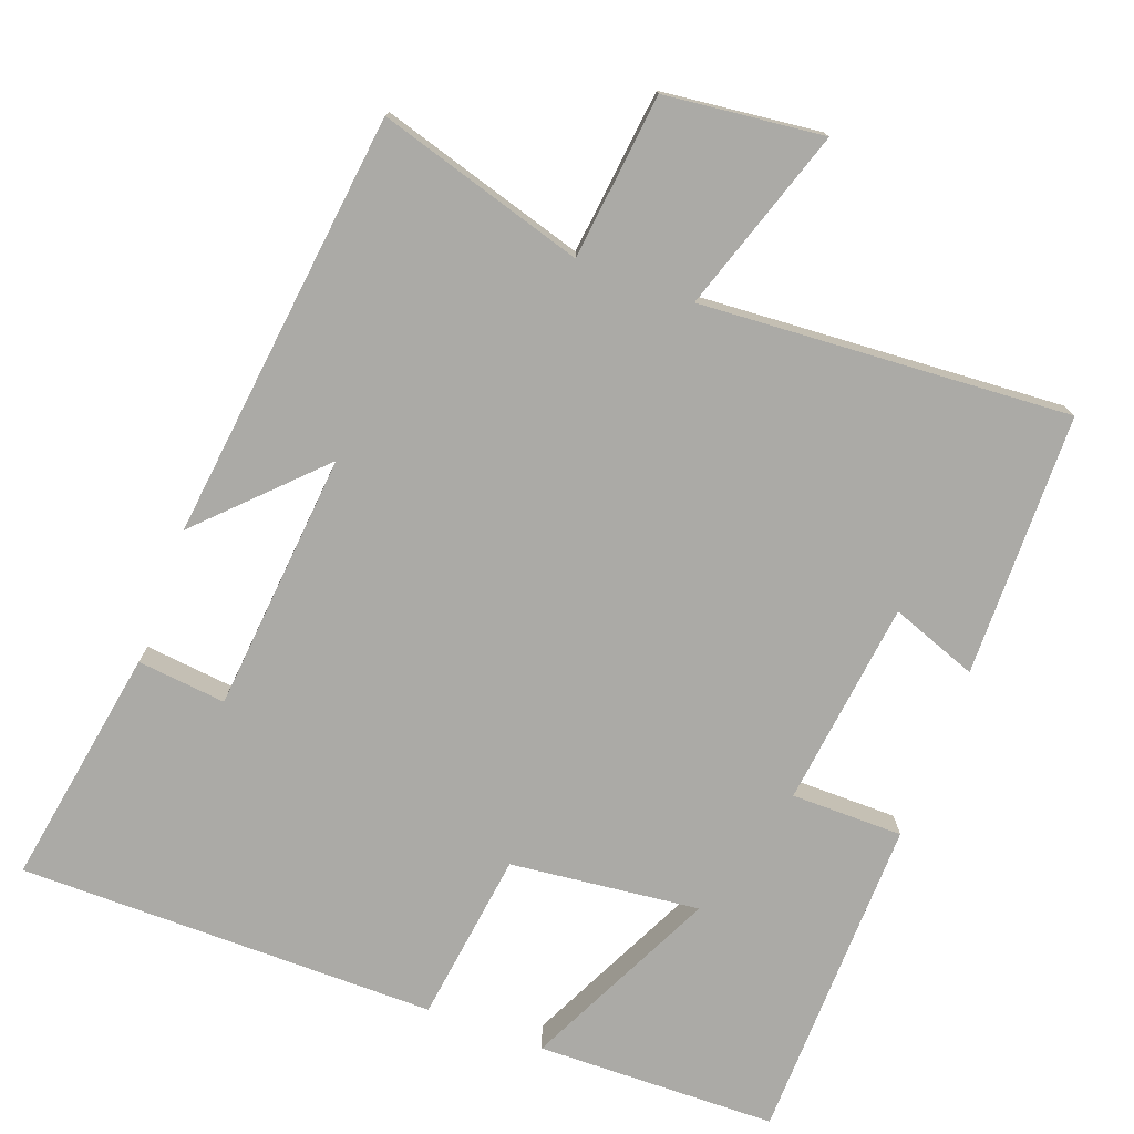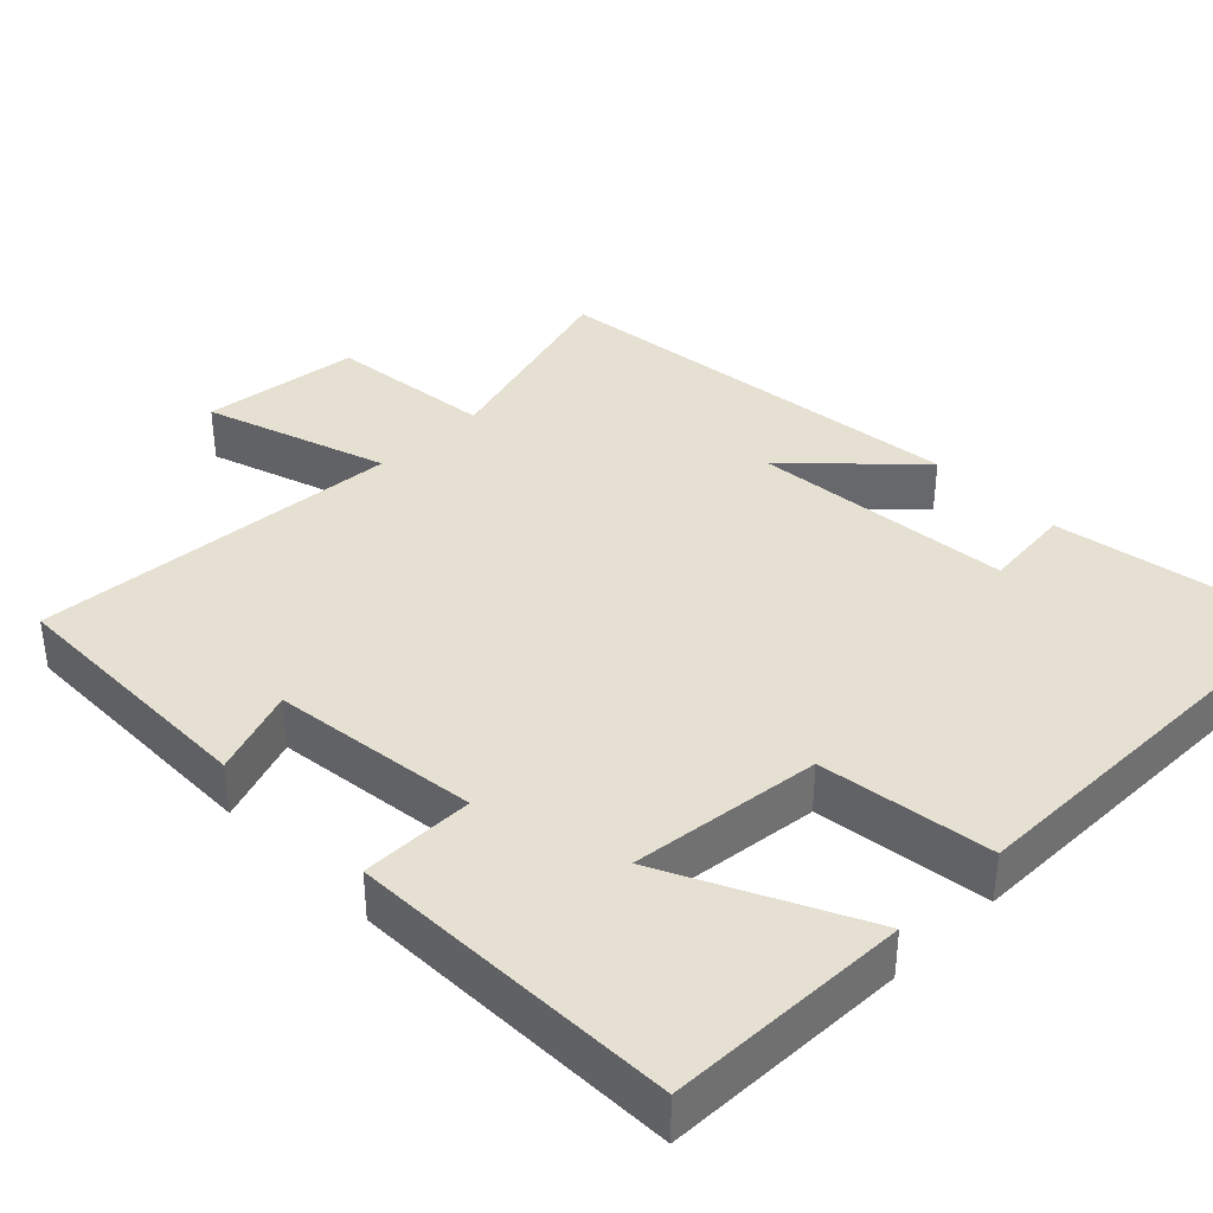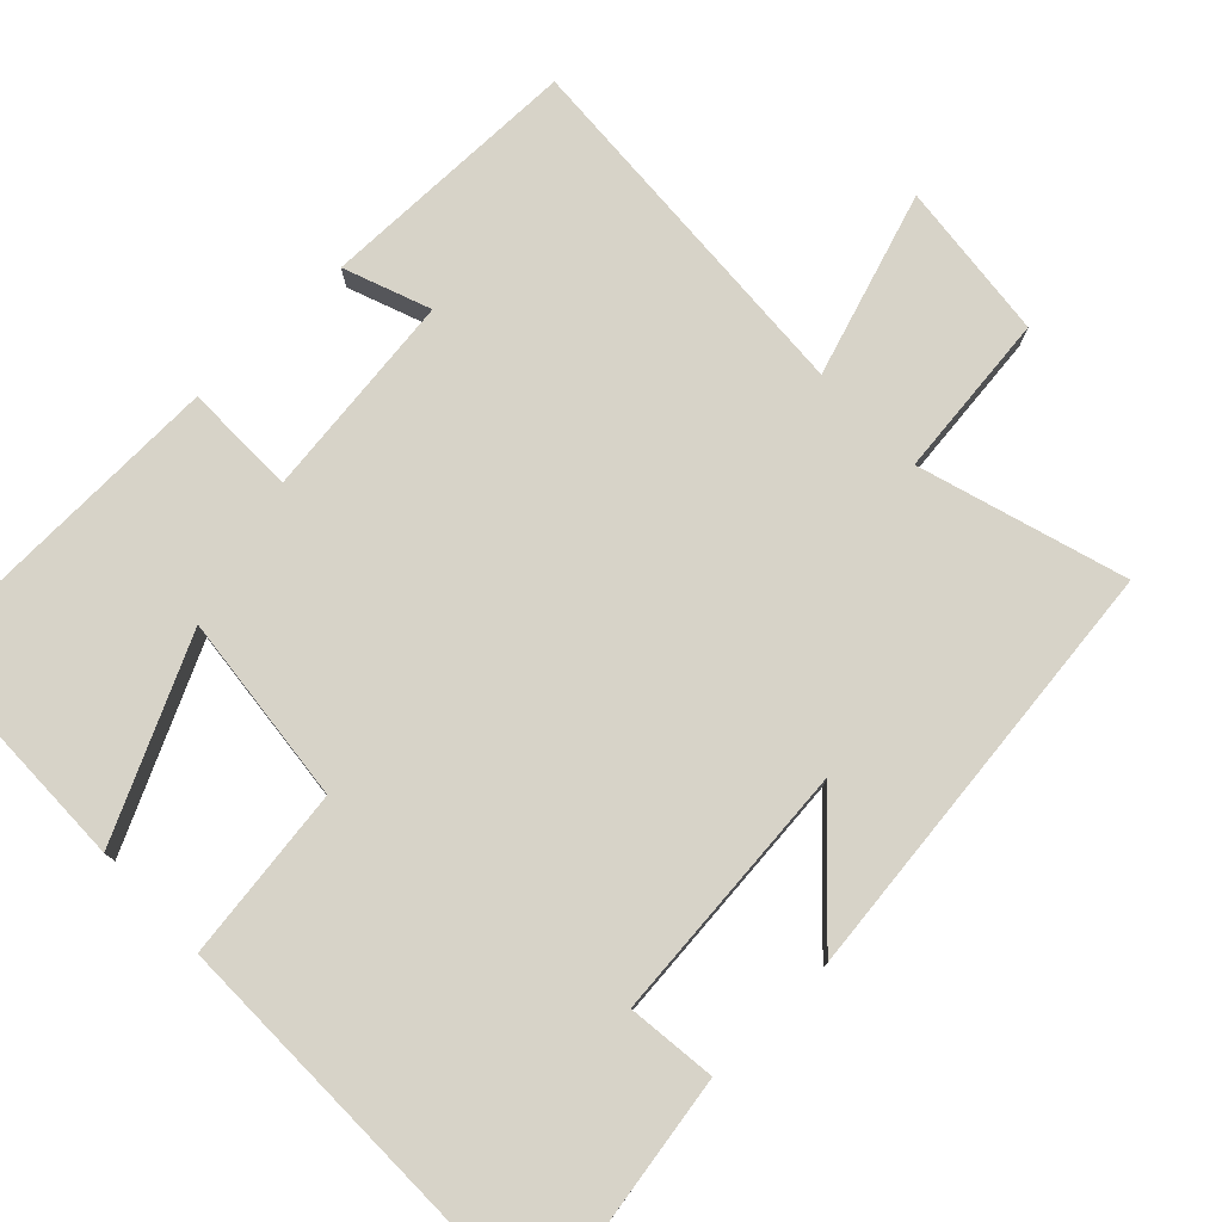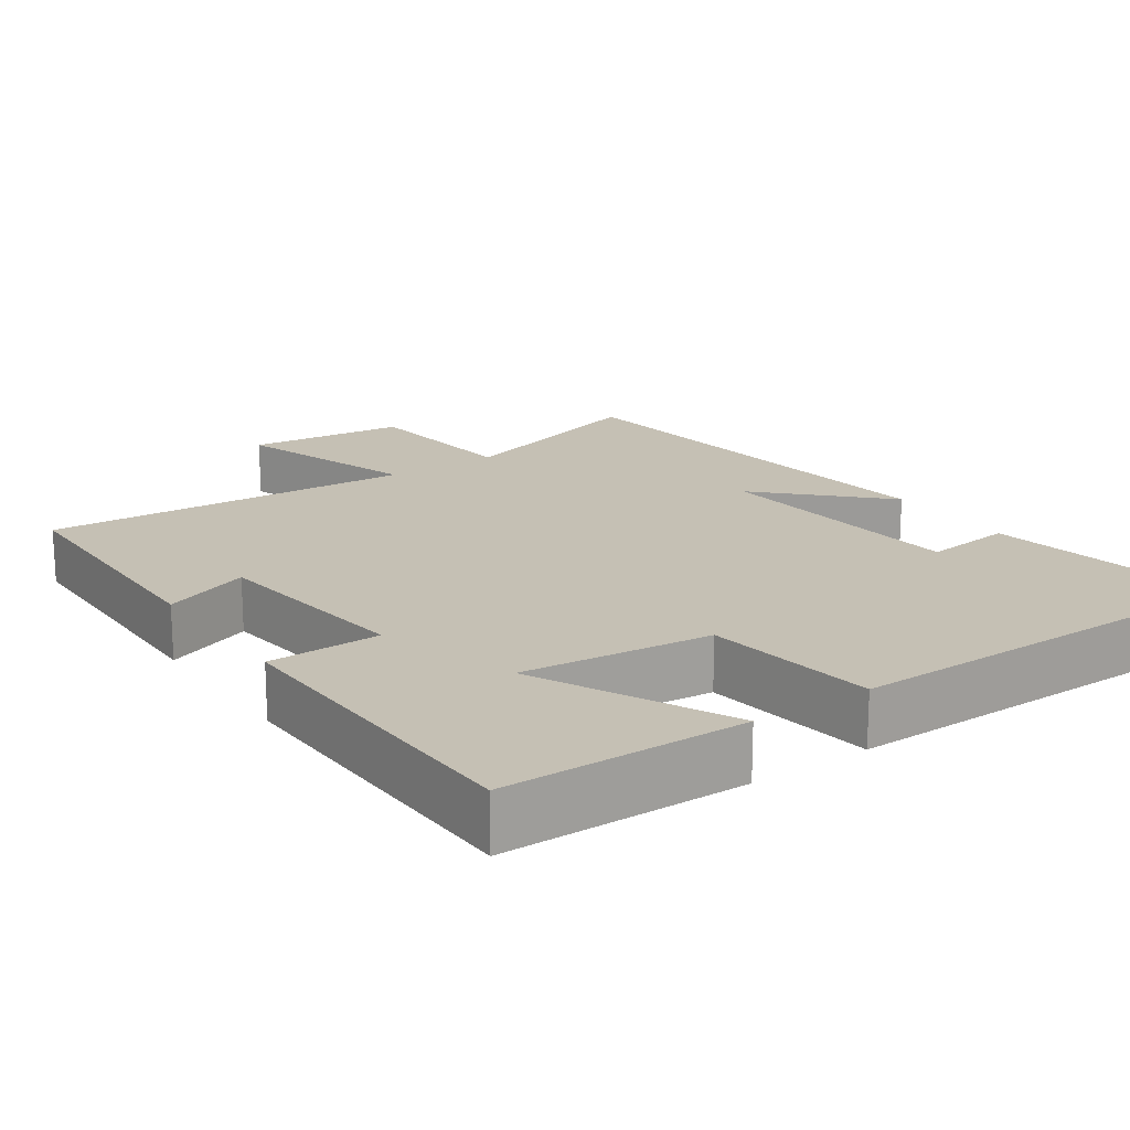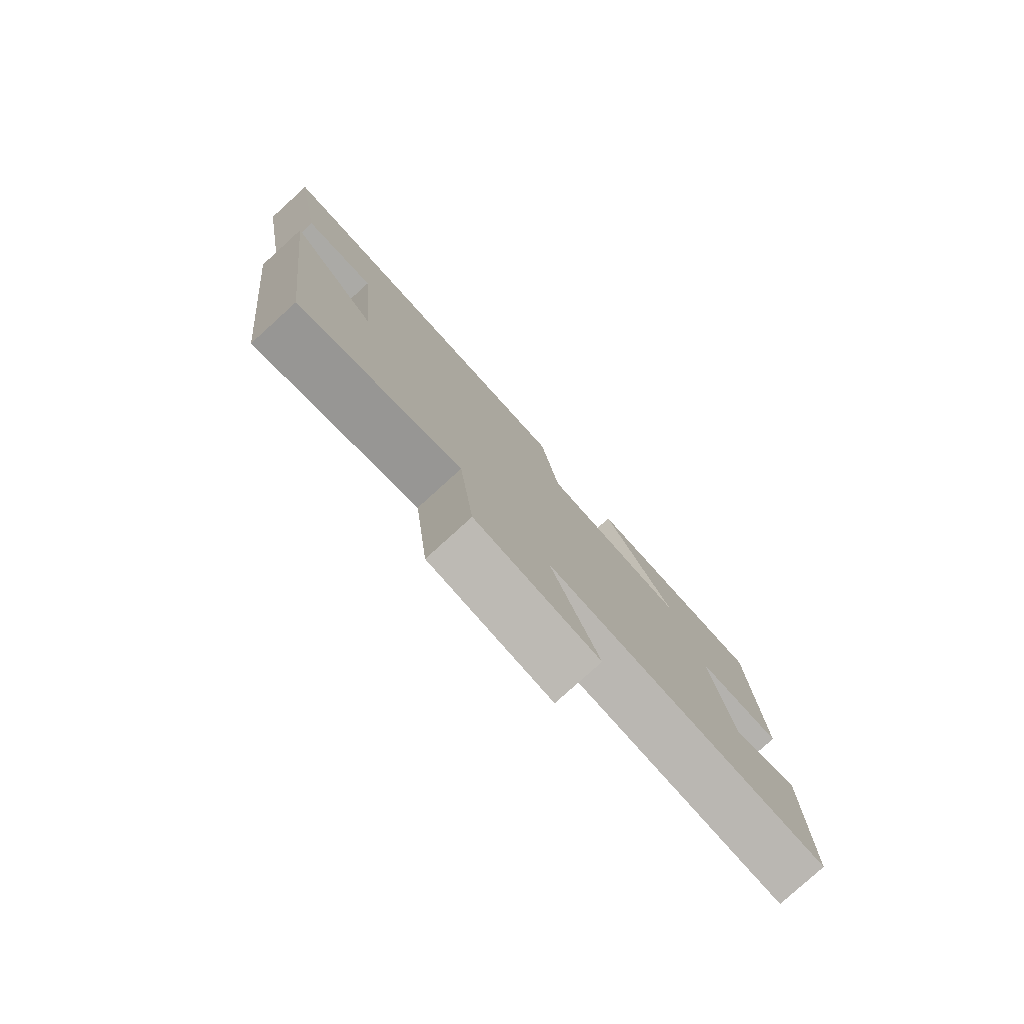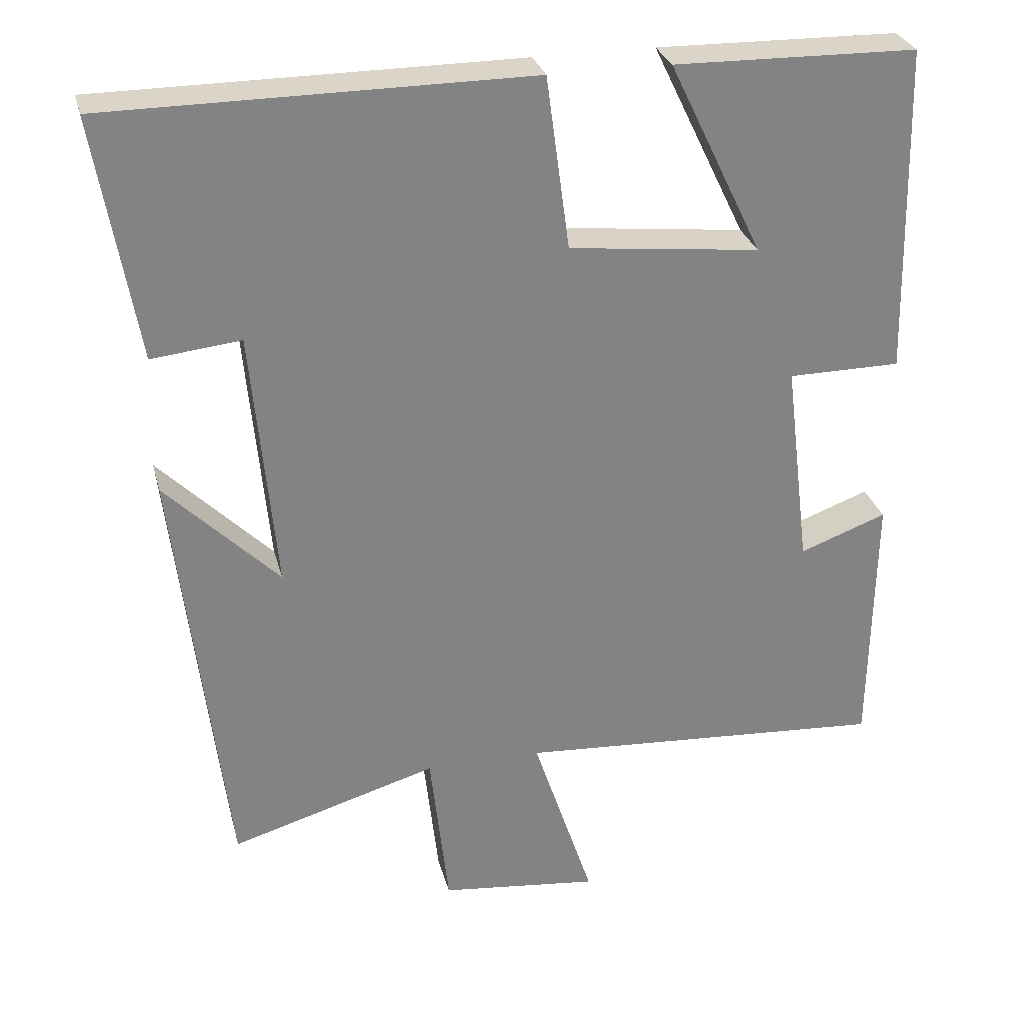
<metadata>
{"format":"obj","ext":"obj","renderer":"f3d","projection":"perspective","resolution":1024,"background":"white","views":[{"elev":-75.8,"azim":159.7,"up":"+Y"},{"elev":37.6,"azim":-44.4,"up":"+Y"},{"elev":77.0,"azim":45.9,"up":"+Y"},{"elev":18.3,"azim":-34.8,"up":"+Y"},{"elev":-80.0,"azim":132.2,"up":"+Z"},{"elev":29.1,"azim":166.0,"up":"+Z"}]}
</metadata>
<code>
v -0.495 0.07 -0.532
v -0.5 0.07 -0.179
v -0.384 0.07 -0.222
v -0.35 0.07 0.054
v -0.5 0.07 0.055
v -0.49 0.07 0.494
v -0.167 0.07 0.5
v -0.292 0.07 0.242
v -0.038 0.07 0.27
v -0.007 0.07 0.5
v 0.555 0.07 0.498
v 0.5 0.07 0.176
v 0.381 0.07 0.189
v 0.349 0.07 -0.159
v 0.5 0.07 -0.008
v 0.432 0.07 -0.582
v 0.156 0.07 -0.5
v 0.131 0.07 -0.721
v -0.081 0.07 -0.745
v 0 0.07 -0.5
v -0.495 0 -0.532
v -0.5 0 -0.179
v -0.384 0 -0.222
v -0.35 0 0.054
v -0.5 0 0.055
v -0.49 0 0.494
v -0.167 0 0.5
v -0.292 0 0.242
v -0.038 0 0.27
v -0.007 0 0.5
v 0.555 0 0.498
v 0.5 0 0.176
v 0.381 0 0.189
v 0.349 0 -0.159
v 0.5 0 -0.008
v 0.432 0 -0.582
v 0.156 0 -0.5
v 0.131 0 -0.721
v -0.081 0 -0.745
v 0 0 -0.5
f 17 18 19 20
f 14 15 16 17
f 13 14 17 20
f 10 11 12 13
f 9 10 13 20
f 8 9 20
f 5 6 7 8
f 4 5 8
f 3 4 8 20
f 1 2 3 20
f 40 39 38 37
f 37 36 35 34
f 40 37 34 33
f 33 32 31 30
f 40 33 30 29
f 40 29 28
f 28 27 26 25
f 28 25 24
f 40 28 24 23
f 40 23 22 21
f 1 21 22 2
f 2 22 23 3
f 3 23 24 4
f 4 24 25 5
f 5 25 26 6
f 6 26 27 7
f 7 27 28 8
f 8 28 29 9
f 9 29 30 10
f 10 30 31 11
f 11 31 32 12
f 12 32 33 13
f 13 33 34 14
f 14 34 35 15
f 15 35 36 16
f 16 36 37 17
f 17 37 38 18
f 18 38 39 19
f 19 39 40 20
f 20 40 21 1

</code>
